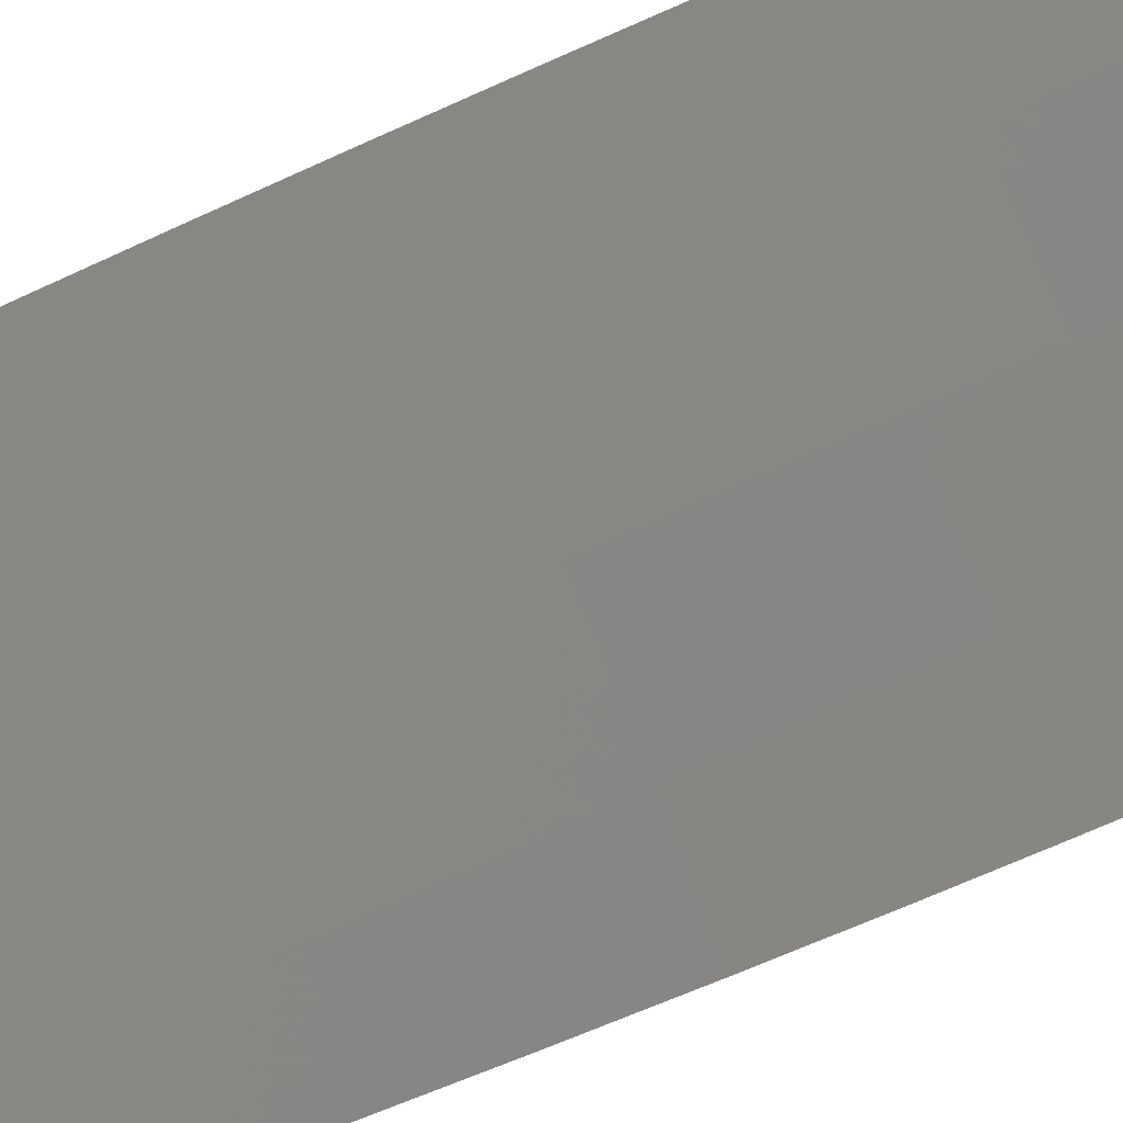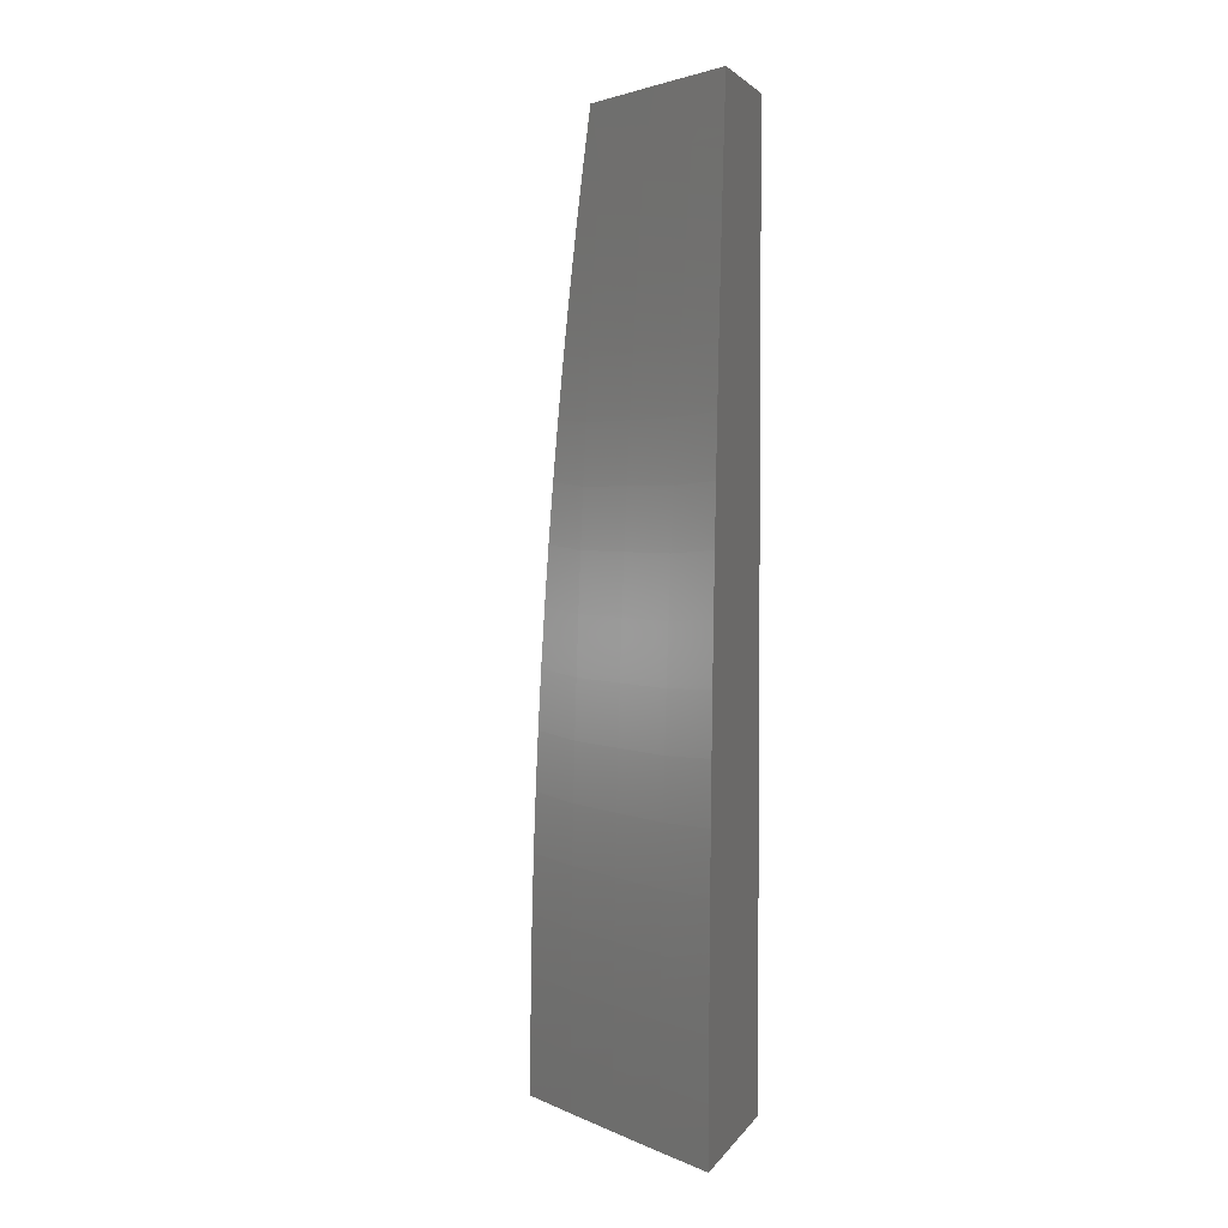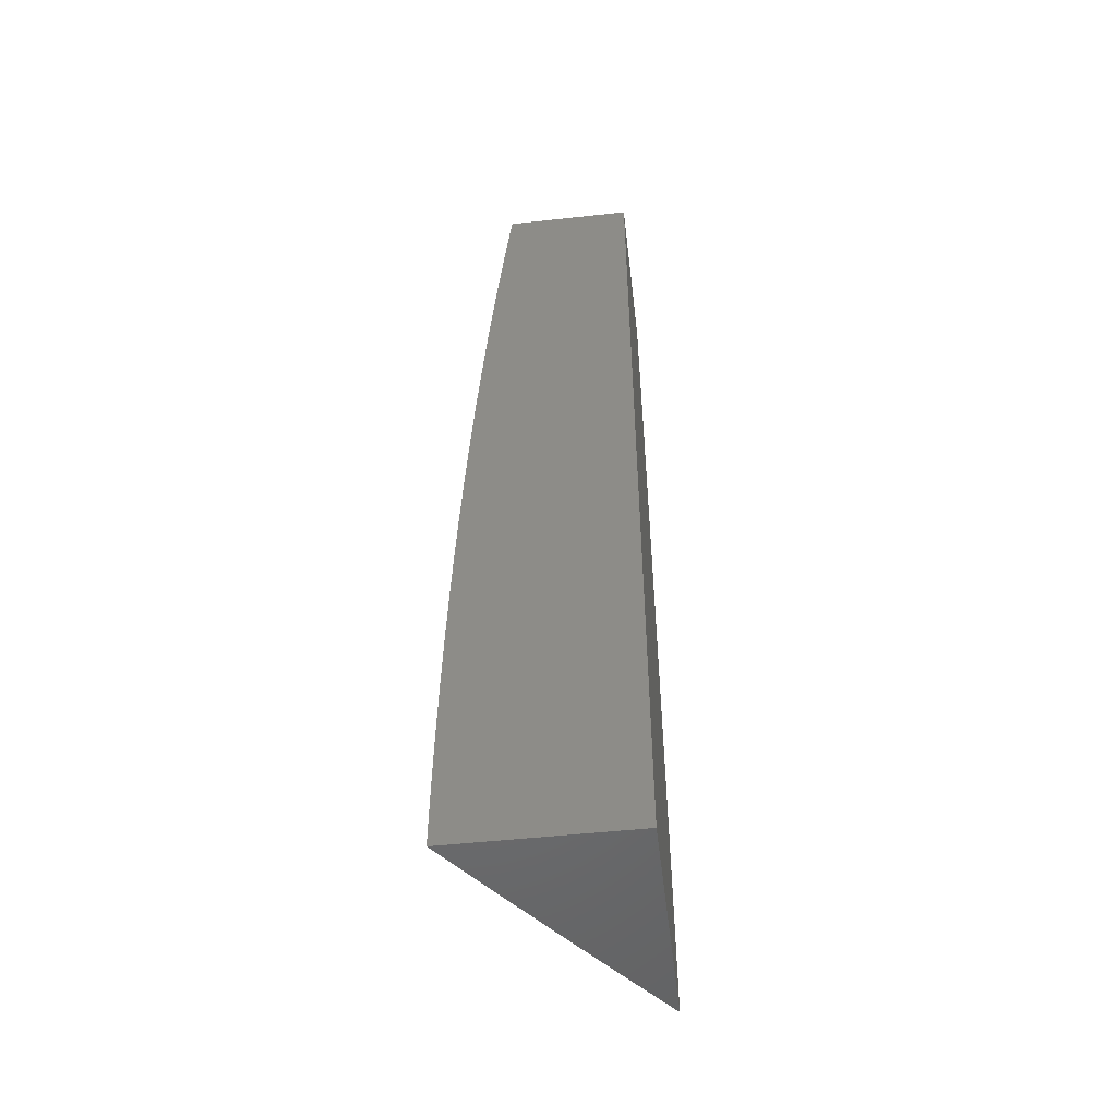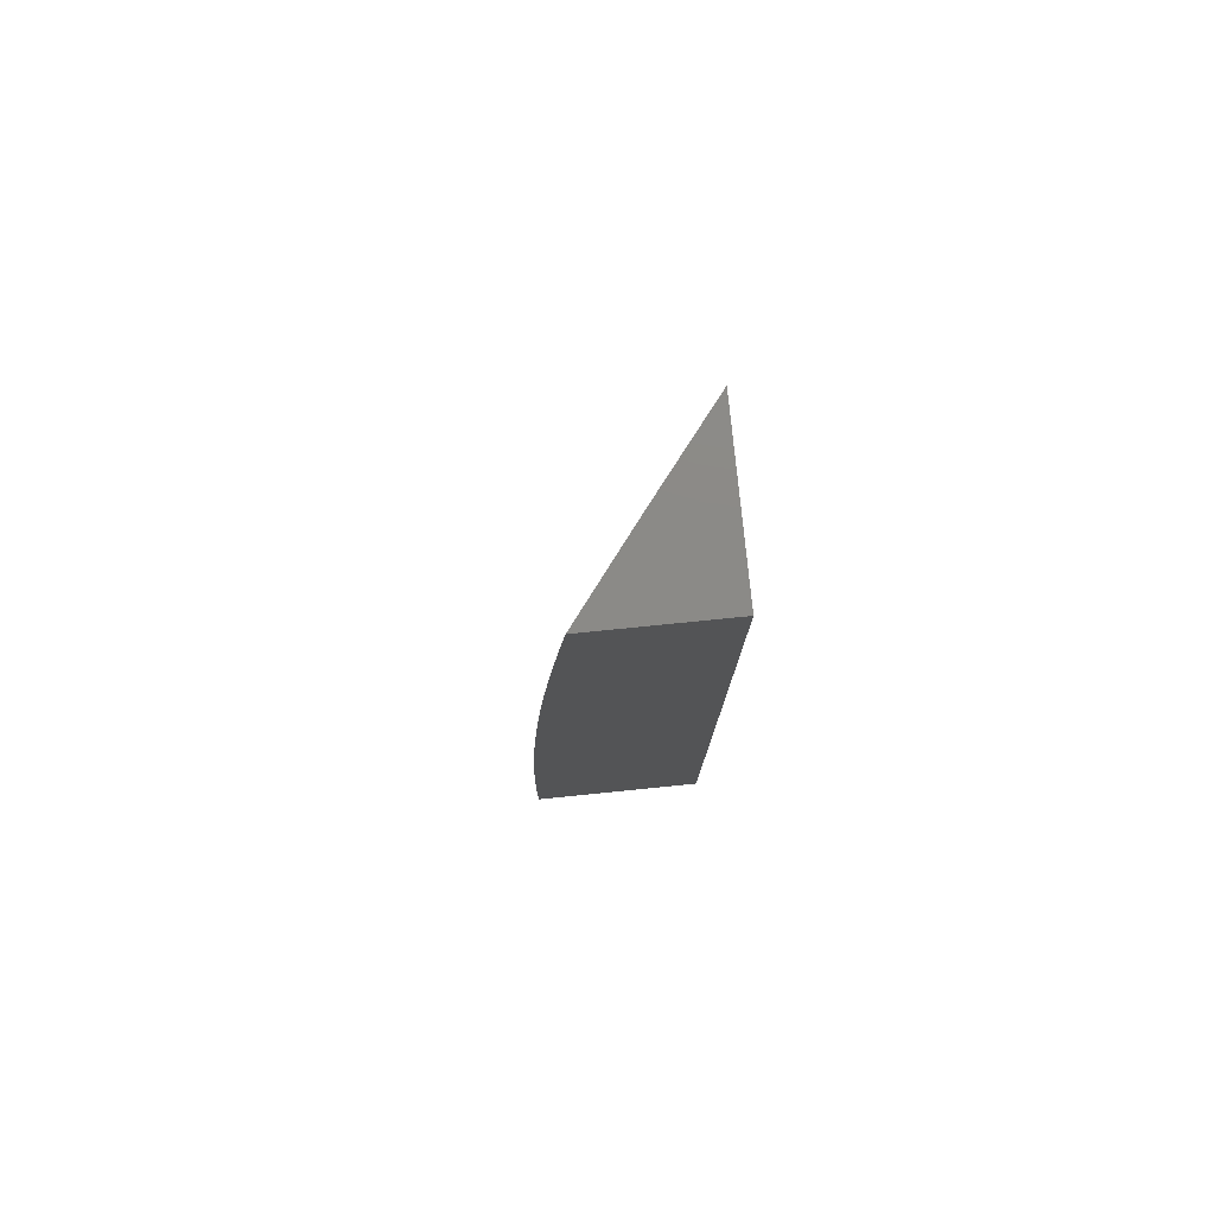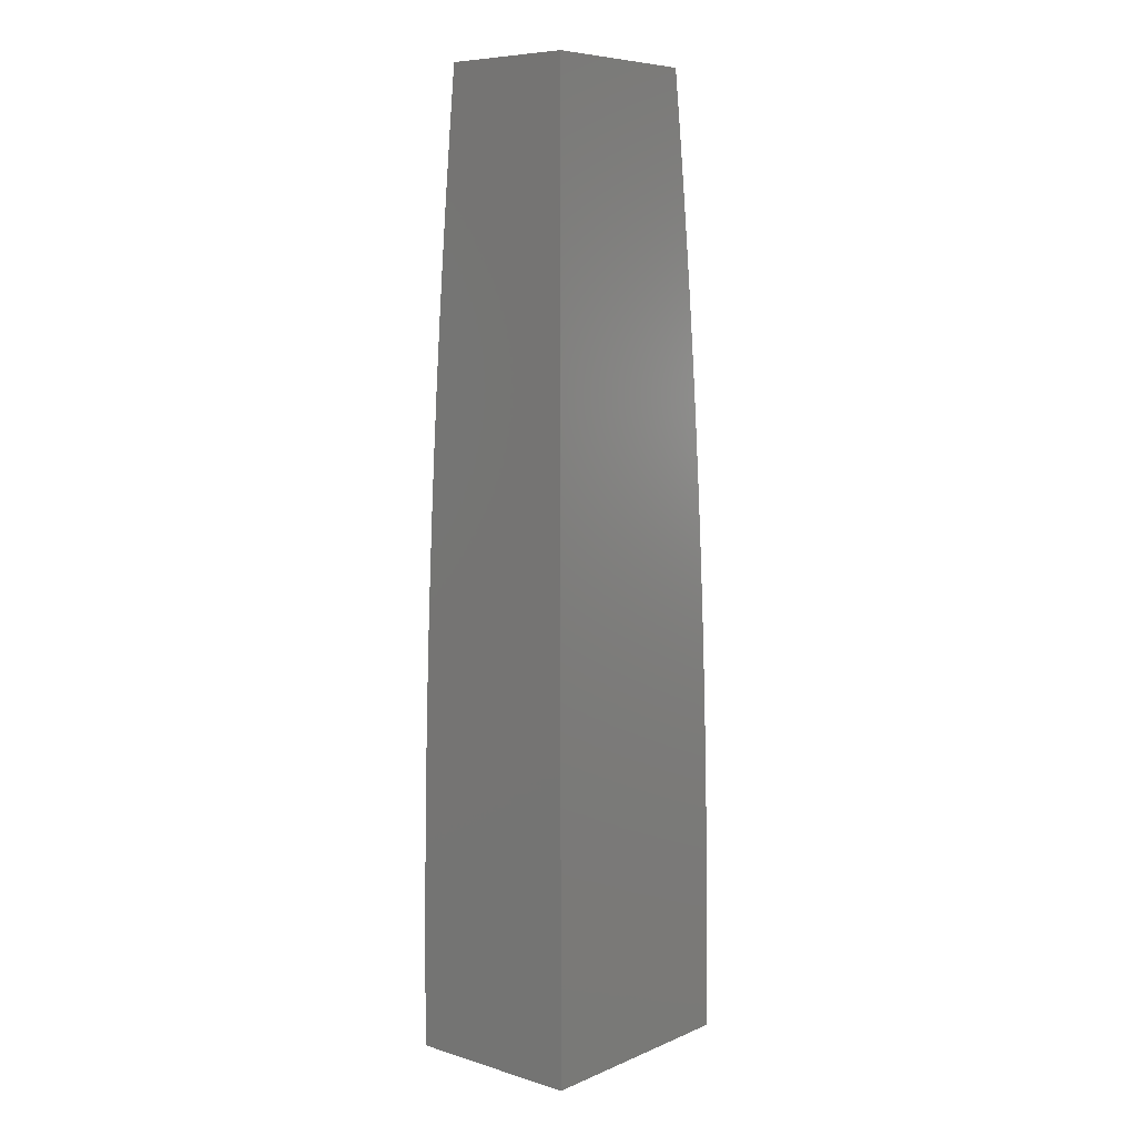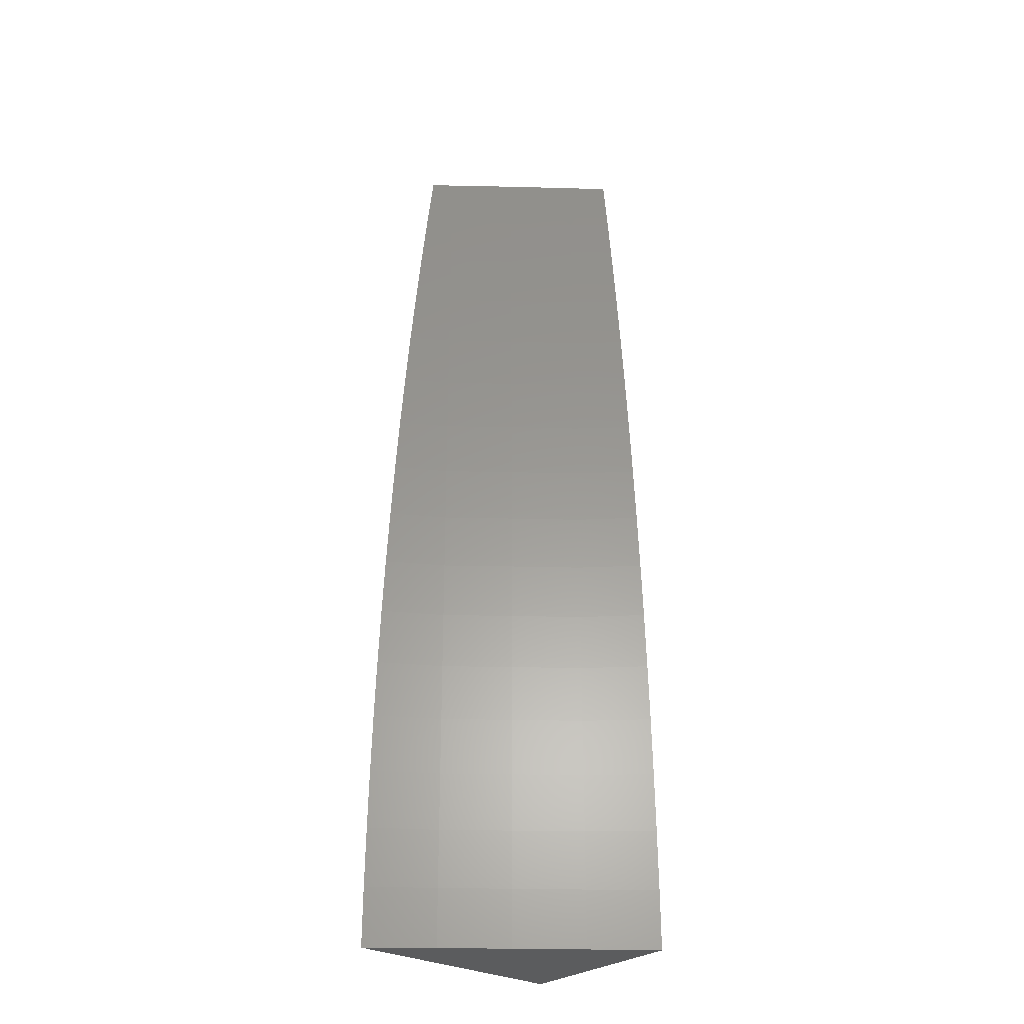
<metadata>
{"format":"stl","ext":"stl","renderer":"f3d","projection":"perspective","resolution":1024,"background":"white","views":[{"elev":47.3,"azim":59.6,"up":"+Y"},{"elev":3.0,"azim":-162.4,"up":"+Z"},{"elev":-50.7,"azim":-83.2,"up":"+Z"},{"elev":78.3,"azim":-95.7,"up":"+Z"},{"elev":7.4,"azim":-49.3,"up":"+Z"},{"elev":-28.3,"azim":139.9,"up":"+Z"}]}
</metadata>
<code>
# stl→obj: 85 verts, 166 faces
v 7.239 9 0.06269
v 7.239 9 0
v 7.18 9.047 0.0616
v 7.18 9.047 0
v 7.12 9.094 0
v 7.12 9.094 0.0616
v 7.06 9.141 0
v 7.06 9.141 0.0616
v 7 9.187 0
v 7 9.187 0.06262
v 7.06 9.14 0.1233
v 7 9.186 0.1252
v 7.059 9.14 0.1852
v 7 9.185 0.1878
v 7.059 9.139 0.2472
v 7 9.184 0.2504
v 7.058 9.138 0.3093
v 7 9.182 0.313
v 7.057 9.136 0.3715
v 7 9.18 0.3756
v 7.055 9.135 0.4339
v 7 9.177 0.4381
v 7.054 9.133 0.4963
v 7 9.174 0.5007
v 7.052 9.131 0.5589
v 7 9.171 0.5632
v 7.051 9.128 0.6216
v 7 9.167 0.6257
v 7.048 9.126 0.6844
v 7 9.163 0.6881
v 7.046 9.123 0.7473
v 7 9.158 0.7506
v 7.044 9.12 0.8103
v 7 9.153 0.813
v 7.041 9.116 0.8735
v 7 9.148 0.8753
v 7.038 9.113 0.9367
v 7 9.142 0.9377
v 7 9.136 1
v 7.087 9.068 1
v 7.098 9.066 0.9367
v 7.101 9.07 0.8735
v 7.104 9.073 0.8103
v 7.106 9.076 0.7473
v 7.108 9.079 0.6844
v 7.11 9.082 0.6216
v 7.112 9.084 0.5589
v 7.114 9.086 0.4963
v 7.115 9.088 0.4339
v 7.117 9.09 0.3715
v 7.118 9.091 0.3093
v 7.119 9.092 0.2472
v 7.119 9.093 0.1852
v 7.12 9.094 0.1233
v 7.157 9.019 0.9367
v 7.174 9 1
v 7.182 9 0.9378
v 7.189 9 0.8756
v 7.16 9.023 0.8735
v 7.196 9 0.8133
v 7.163 9.026 0.8103
v 7.202 9 0.7509
v 7.166 9.029 0.7473
v 7.208 9 0.6885
v 7.168 9.032 0.6844
v 7.213 9 0.6261
v 7.17 9.035 0.6216
v 7.218 9 0.5636
v 7.172 9.037 0.5589
v 7.223 9 0.5011
v 7.173 9.039 0.4963
v 7.226 9 0.4385
v 7.175 9.041 0.4339
v 7.23 9 0.3759
v 7.176 9.043 0.3715
v 7.233 9 0.3133
v 7.177 9.044 0.3093
v 7.235 9 0.2507
v 7.178 9.045 0.2472
v 7.237 9 0.188
v 7.179 9.046 0.1852
v 7.238 9 0.1254
v 7.179 9.047 0.1233
v 7 9 1
v 7 9 0
f 1 2 3
f 3 2 4
f 3 4 5
f 3 5 6
f 6 5 7
f 6 7 8
f 8 7 9
f 8 9 10
f 8 10 11
f 11 10 12
f 11 12 13
f 13 12 14
f 13 14 15
f 15 14 16
f 15 16 17
f 17 16 18
f 17 18 19
f 19 18 20
f 19 20 21
f 21 20 22
f 21 22 23
f 23 22 24
f 23 24 25
f 25 24 26
f 25 26 27
f 27 26 28
f 27 28 29
f 29 28 30
f 29 30 31
f 31 30 32
f 31 32 33
f 33 32 34
f 33 34 35
f 35 34 36
f 35 36 37
f 37 36 38
f 37 38 39
f 39 40 37
f 37 40 41
f 37 41 35
f 35 41 42
f 35 42 33
f 33 42 43
f 33 43 31
f 31 43 44
f 31 44 29
f 29 44 45
f 29 45 27
f 27 45 46
f 27 46 25
f 25 46 47
f 25 47 23
f 23 47 48
f 23 48 21
f 21 48 49
f 21 49 19
f 19 49 50
f 19 50 17
f 17 50 51
f 17 51 15
f 15 51 52
f 15 52 13
f 13 52 53
f 13 53 11
f 11 53 54
f 11 54 8
f 8 54 6
f 41 40 55
f 55 40 56
f 55 56 57
f 57 58 55
f 55 58 59
f 55 59 42
f 42 59 43
f 58 60 59
f 59 60 61
f 59 61 43
f 43 61 44
f 60 62 61
f 61 62 63
f 61 63 44
f 44 63 45
f 62 64 63
f 63 64 65
f 63 65 45
f 45 65 46
f 64 66 65
f 65 66 67
f 65 67 46
f 46 67 47
f 66 68 67
f 67 68 69
f 67 69 47
f 47 69 48
f 68 70 69
f 69 70 71
f 69 71 48
f 48 71 49
f 70 72 71
f 71 72 73
f 71 73 49
f 49 73 50
f 72 74 73
f 73 74 75
f 73 75 50
f 50 75 51
f 74 76 75
f 75 76 77
f 75 77 51
f 51 77 52
f 76 78 77
f 77 78 79
f 77 79 52
f 52 79 53
f 78 80 79
f 79 80 81
f 79 81 53
f 53 81 54
f 80 82 81
f 81 82 83
f 81 83 54
f 54 83 6
f 82 1 83
f 83 1 3
f 83 3 6
f 42 41 55
f 39 38 84
f 84 38 36
f 84 36 34
f 34 32 84
f 84 32 30
f 84 30 85
f 85 30 28
f 85 28 26
f 26 24 85
f 85 24 22
f 85 22 20
f 20 18 85
f 85 18 16
f 85 16 14
f 14 12 85
f 85 12 10
f 85 10 9
f 9 7 85
f 85 7 5
f 85 5 4
f 4 2 85
f 56 40 84
f 84 40 39
f 2 1 85
f 85 1 82
f 85 82 80
f 80 78 85
f 85 78 76
f 85 76 74
f 74 72 85
f 85 72 70
f 85 70 68
f 68 66 85
f 85 66 64
f 85 64 84
f 84 64 62
f 84 62 60
f 60 58 84
f 84 58 57
f 84 57 56

</code>
